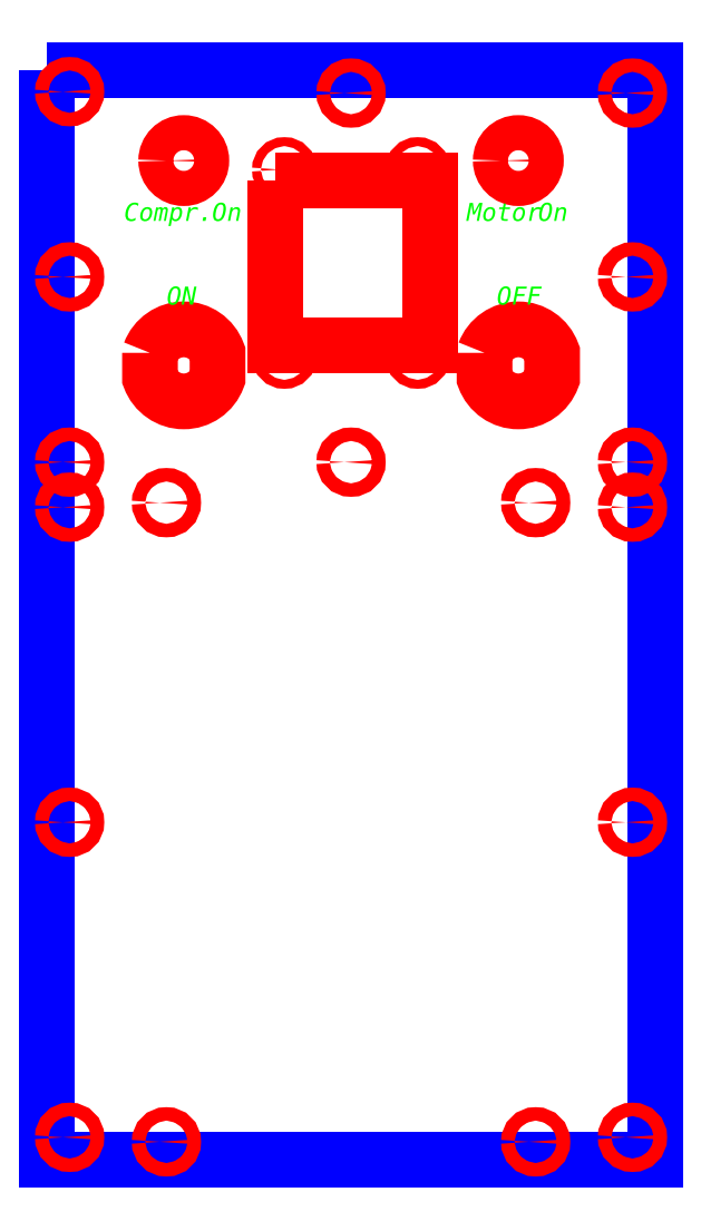
<metadata>
{"format":"dxf","ext":"dxf","renderer":"ezdxf+matplotlib","layout":"modelspace","background":"white","min_lineweight":24,"dpi":150}
</metadata>
<code>
0
SECTION
2
ENTITIES
0
LWPOLYLINE
8
Resultaat
90
        4
70
     1
43
0
10
1522
20
1338
10
1657
20
1338
10
1657
20
1096
10
1522
20
1096
0
LWPOLYLINE
8
Resultaat
90
        2
70
     1
43
0
10
1549
20
1318
42
-1
10
1556
20
1318
42
-1
0
LWPOLYLINE
8
Resultaat
90
        2
70
     1
43
0
10
1623
20
1318
42
-1
10
1631
20
1318
42
-1
0
LWPOLYLINE
8
Resultaat
90
        2
70
     1
43
0
10
1526
20
1334
42
-1
10
1529
20
1334
42
-1
0
LWPOLYLINE
8
Resultaat
90
        2
70
     1
43
0
10
1526
20
1292
42
-1
10
1529
20
1292
42
-1
0
LWPOLYLINE
8
Resultaat
90
        2
70
     1
43
0
10
1526
20
1251
42
-1
10
1529
20
1251
42
-1
0
LWPOLYLINE
8
Resultaat
90
        2
70
     1
43
0
10
1526
20
1241
42
-1
10
1529
20
1241
42
-1
0
LWPOLYLINE
8
Resultaat
90
        2
70
     1
43
0
10
1547
20
1242
42
-1
10
1550
20
1242
42
-1
0
LWPOLYLINE
8
Resultaat
90
        2
70
     1
43
0
10
1588
20
1333
42
-1
10
1591
20
1333
42
-1
0
LWPOLYLINE
8
Resultaat
90
        2
70
     1
43
0
10
1651
20
1333
42
-1
10
1654
20
1333
42
-1
0
LWPOLYLINE
8
Resultaat
90
        2
70
     1
43
0
10
1651
20
1292
42
-1
10
1654
20
1292
42
-1
0
LWPOLYLINE
8
Resultaat
90
        2
70
     1
43
0
10
1588
20
1251
42
-1
10
1591
20
1251
42
-1
0
LWPOLYLINE
8
Resultaat
90
        2
70
     1
43
0
10
1651
20
1251
42
-1
10
1654
20
1251
42
-1
0
LWPOLYLINE
8
Resultaat
90
        2
70
     1
43
0
10
1629
20
1242
42
-1
10
1632
20
1242
42
-1
0
LWPOLYLINE
8
Resultaat
90
        2
70
     1
43
0
10
1651
20
1241
42
-1
10
1654
20
1241
42
-1
0
LWPOLYLINE
8
Resultaat
90
        2
70
     1
43
0
10
1526
20
1171
42
-1
10
1529
20
1171
42
-1
0
LWPOLYLINE
8
Resultaat
90
        2
70
     1
43
0
10
1526
20
1101
42
-1
10
1529
20
1101
42
-1
0
LWPOLYLINE
8
Resultaat
90
        2
70
     1
43
0
10
1547
20
1100
42
-1
10
1550
20
1100
42
-1
0
LWPOLYLINE
8
Resultaat
90
        2
70
     1
43
0
10
1629
20
1100
42
-1
10
1632
20
1100
42
-1
0
LWPOLYLINE
8
Resultaat
90
        2
70
     1
43
0
10
1651
20
1101
42
-1
10
1654
20
1101
42
-1
0
LWPOLYLINE
8
Resultaat
90
        2
70
     1
43
0
10
1651
20
1171
42
-1
10
1654
20
1171
42
-1
0
LWPOLYLINE
8
Resultaat
90
        2
70
     1
43
0
10
1574
20
1316
42
-1
10
1576
20
1316
42
-1
0
LWPOLYLINE
8
Resultaat
90
        2
70
     1
43
0
10
1603
20
1316
42
-1
10
1605
20
1316
42
-1
0
LWPOLYLINE
8
Resultaat
90
        4
70
     1
43
0
10
1545
20
1276
42
-0.6955
10
1560
20
1276
10
1560
20
1270
42
-0.6955
10
1545
20
1270
0
LWPOLYLINE
8
Resultaat
90
        4
70
     1
43
0
10
1619
20
1276
42
-0.6955
10
1634
20
1276
10
1634
20
1270
42
-0.6955
10
1619
20
1270
0
LWPOLYLINE
8
Resultaat
90
        4
70
     1
43
0
10
1573
20
1314
10
1607
20
1314
10
1607
20
1277
10
1573
20
1277
0
LWPOLYLINE
8
Resultaat
90
        2
70
     1
43
0
10
1574
20
1275
42
-1
10
1576
20
1275
42
-1
0
LWPOLYLINE
8
Resultaat
90
        2
70
     1
43
0
10
1603
20
1275
42
-1
10
1605
20
1275
42
-1
0
MTEXT
8
Resultaat
10
1552
20
1288
30
0
40
4
41
20
46
0
71
     5
72
     5
1
{\fVerdana|b0|i0|c0|p34;ON}
73
     1
44
1
0
MTEXT
8
Resultaat
10
1627
20
1288
30
0
40
4
41
20
46
0
71
     5
72
     5
1
{\fVerdana|b0|i0|c0|p34;OFF}
73
     1
44
1
0
MTEXT
8
Resultaat
10
1552
20
1307
30
0
40
4
41
40
46
0
71
     5
72
     5
1
{\fVerdana|b0|i0|c0|p34;Compr. On}
73
     1
44
1
0
MTEXT
8
Resultaat
10
1627
20
1307
30
0
40
4
41
40
46
0
71
     5
72
     5
1
{\fVerdana|b0|i0|c0|p34;Motor On}
73
     1
44
1
0
ENDSEC
0
EOF

</code>
